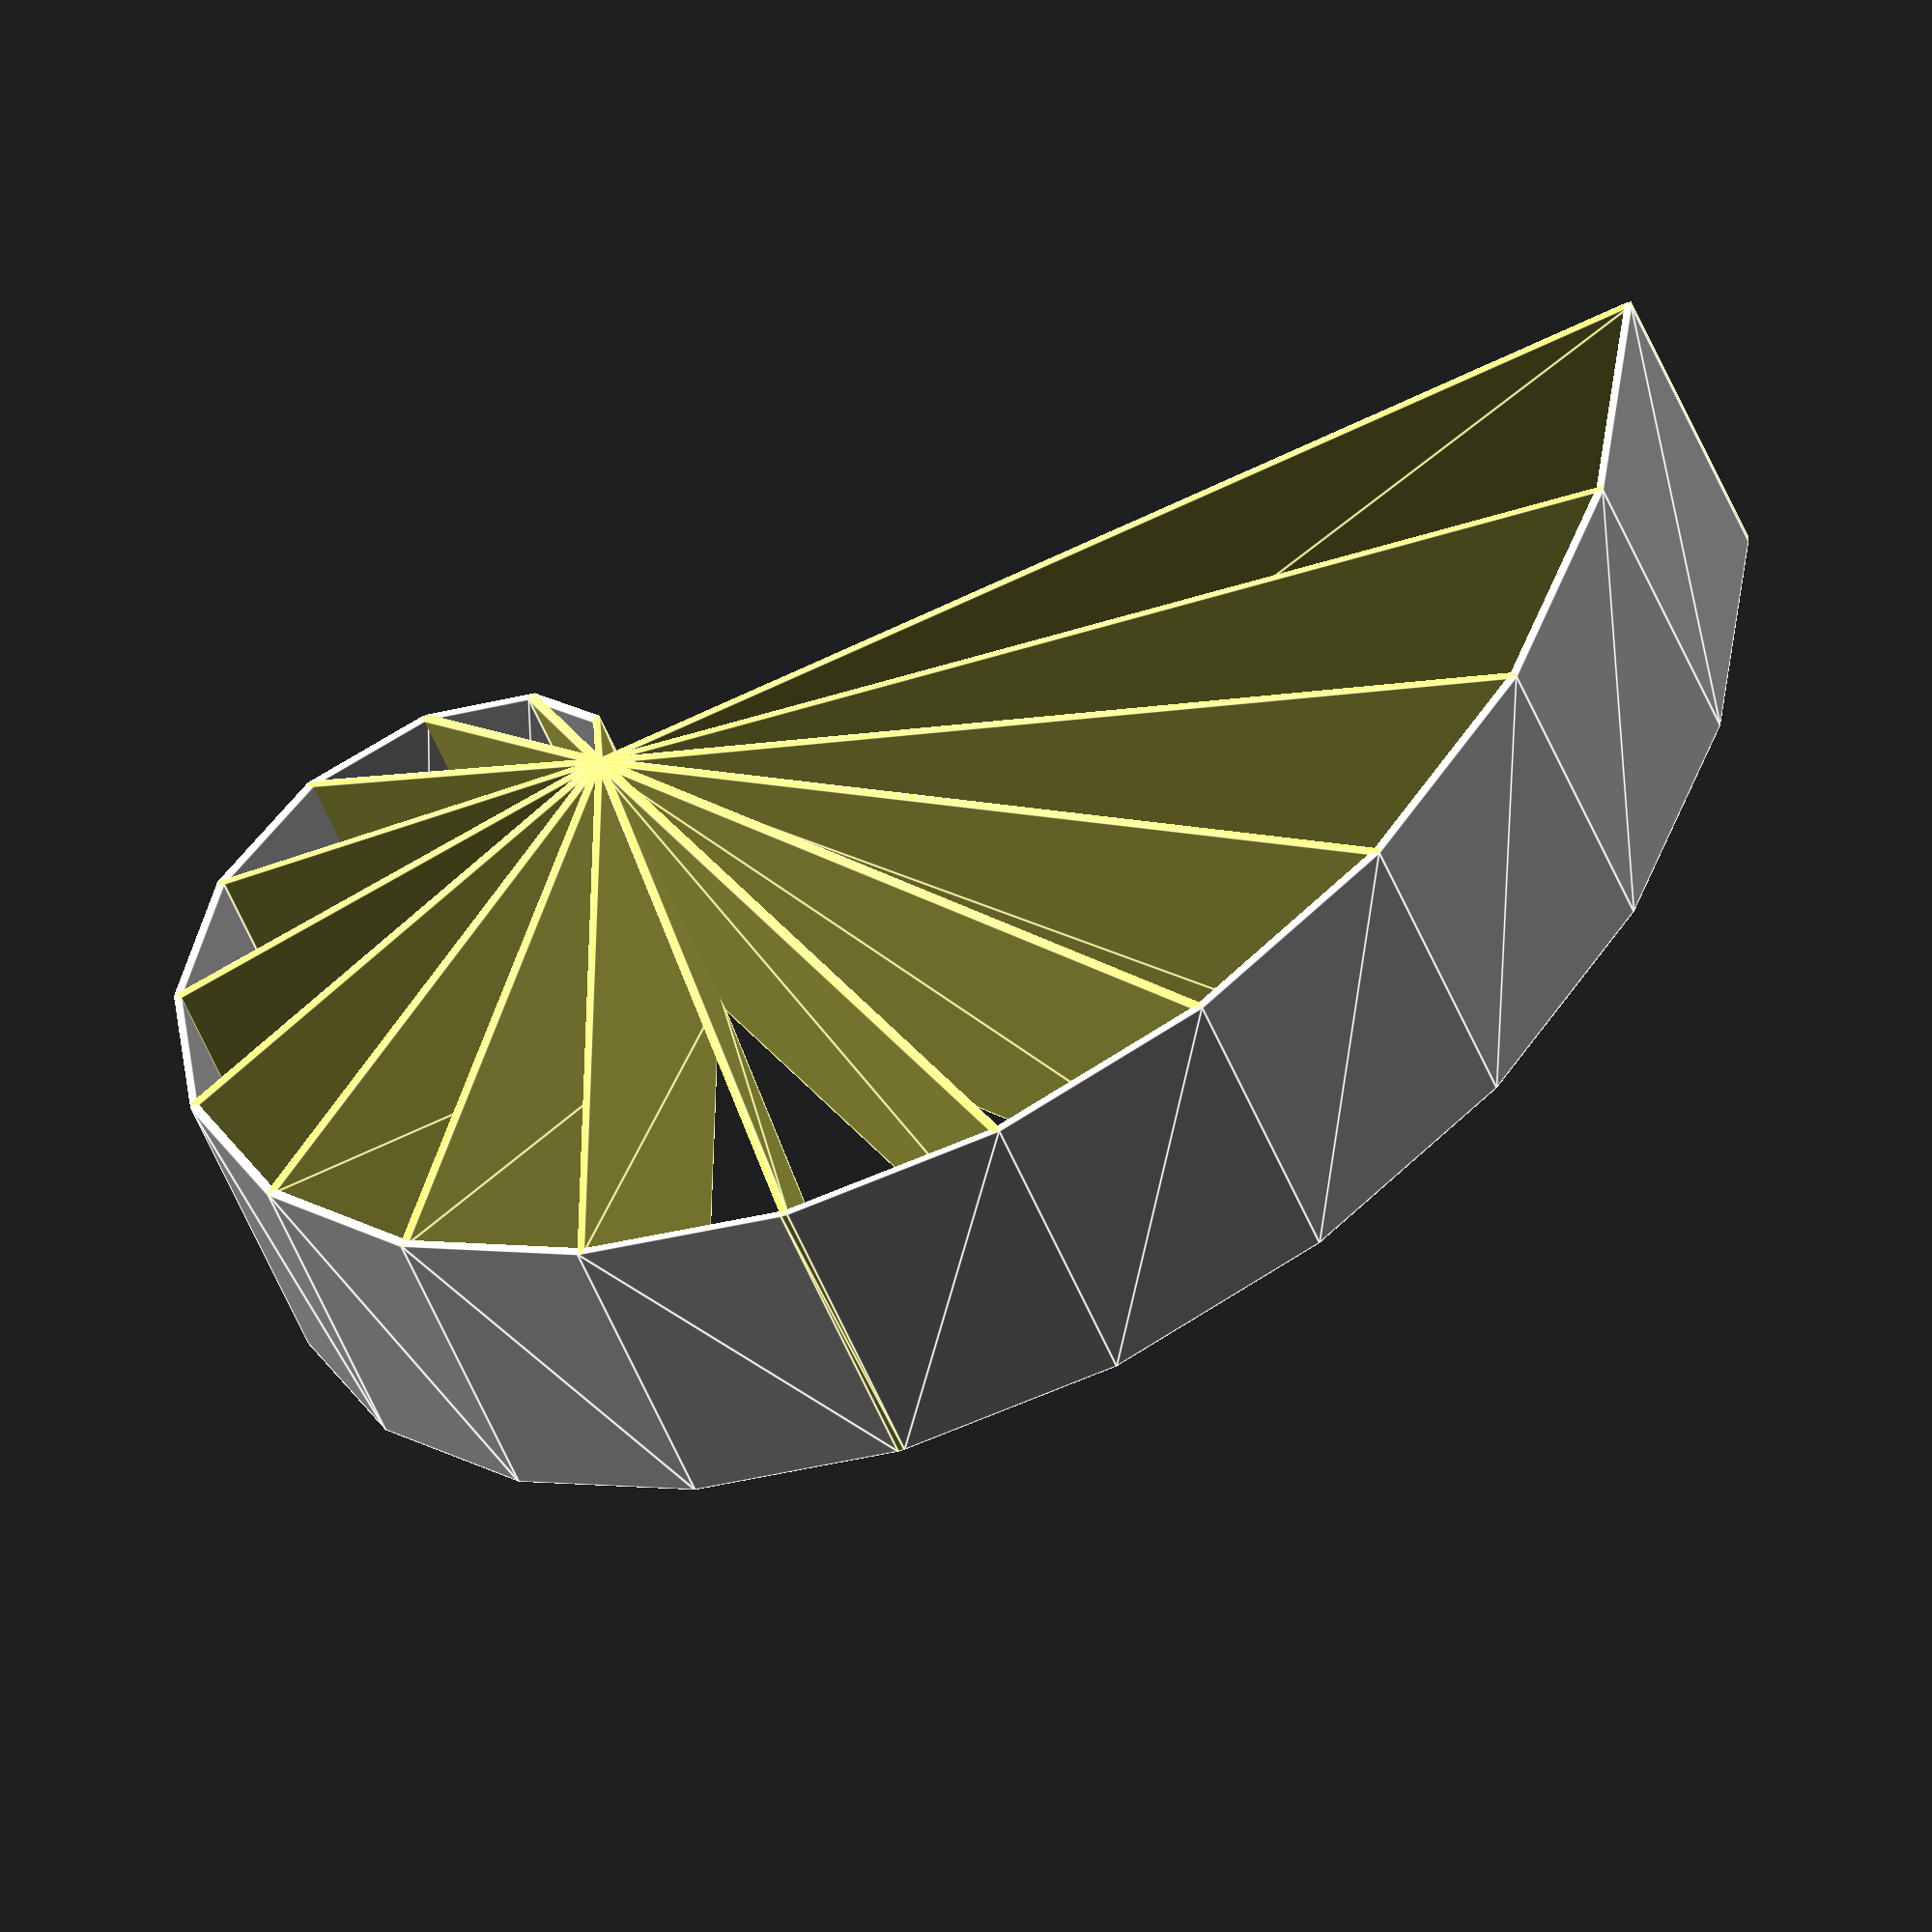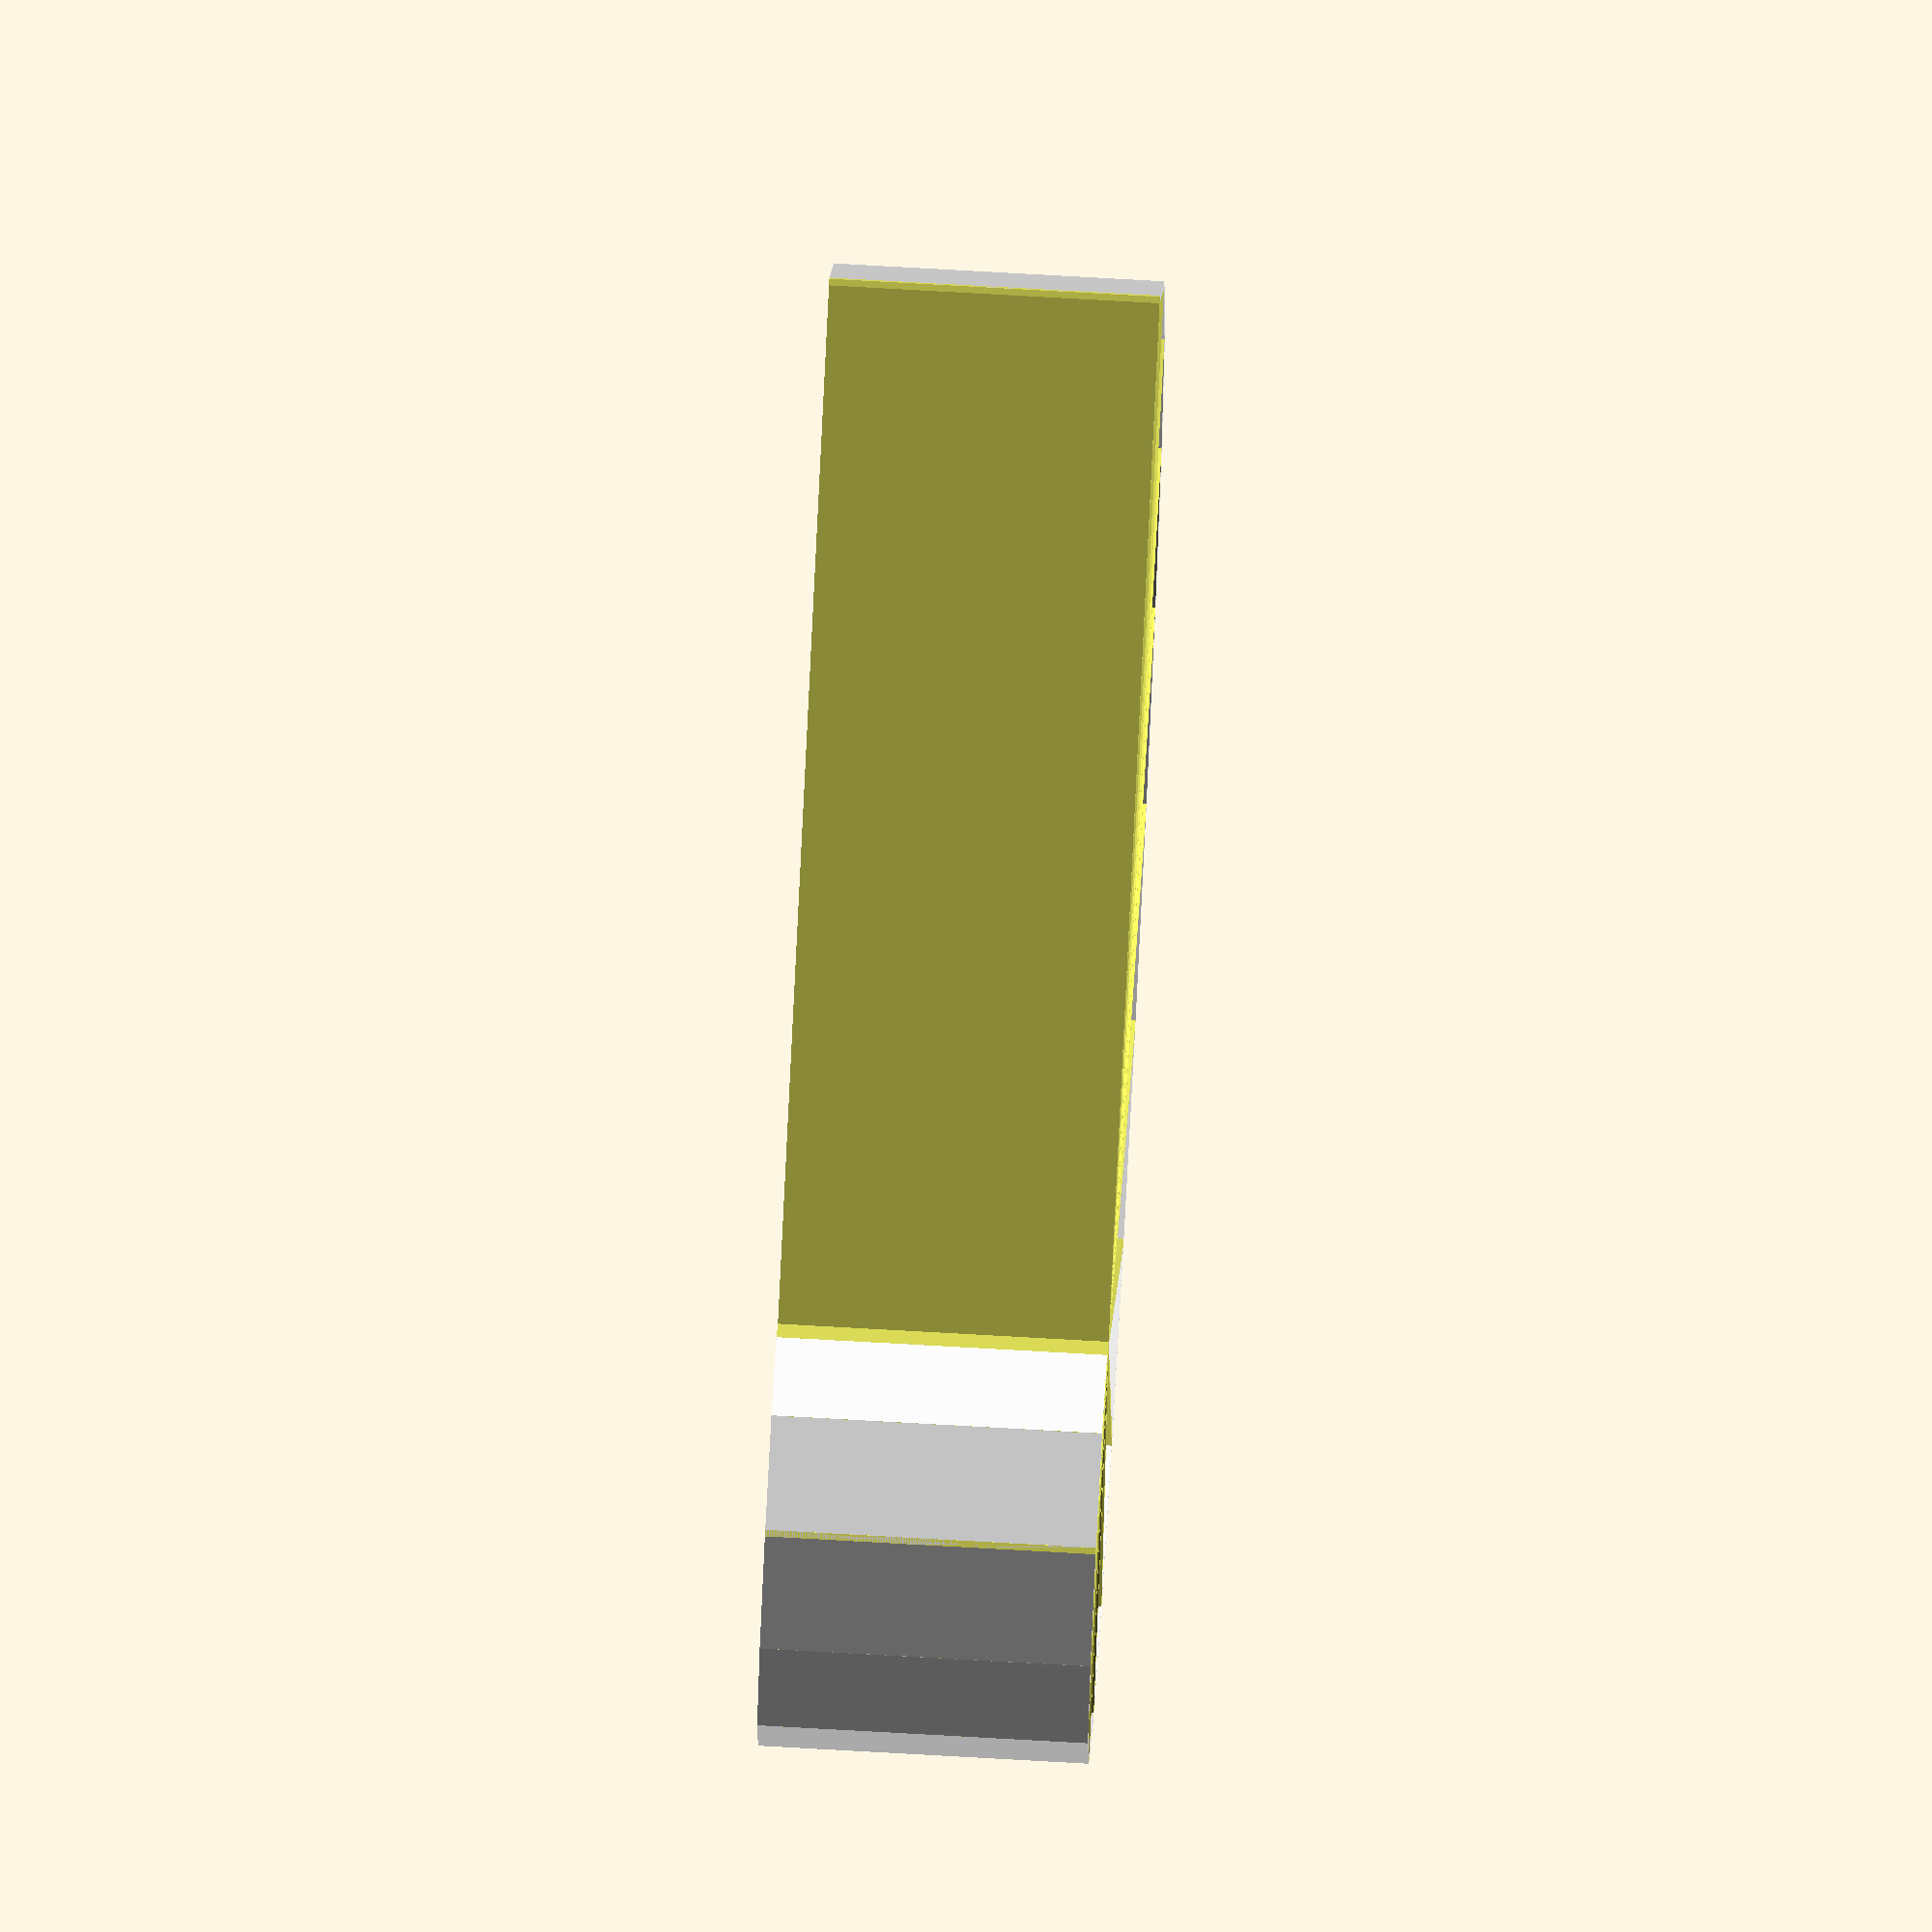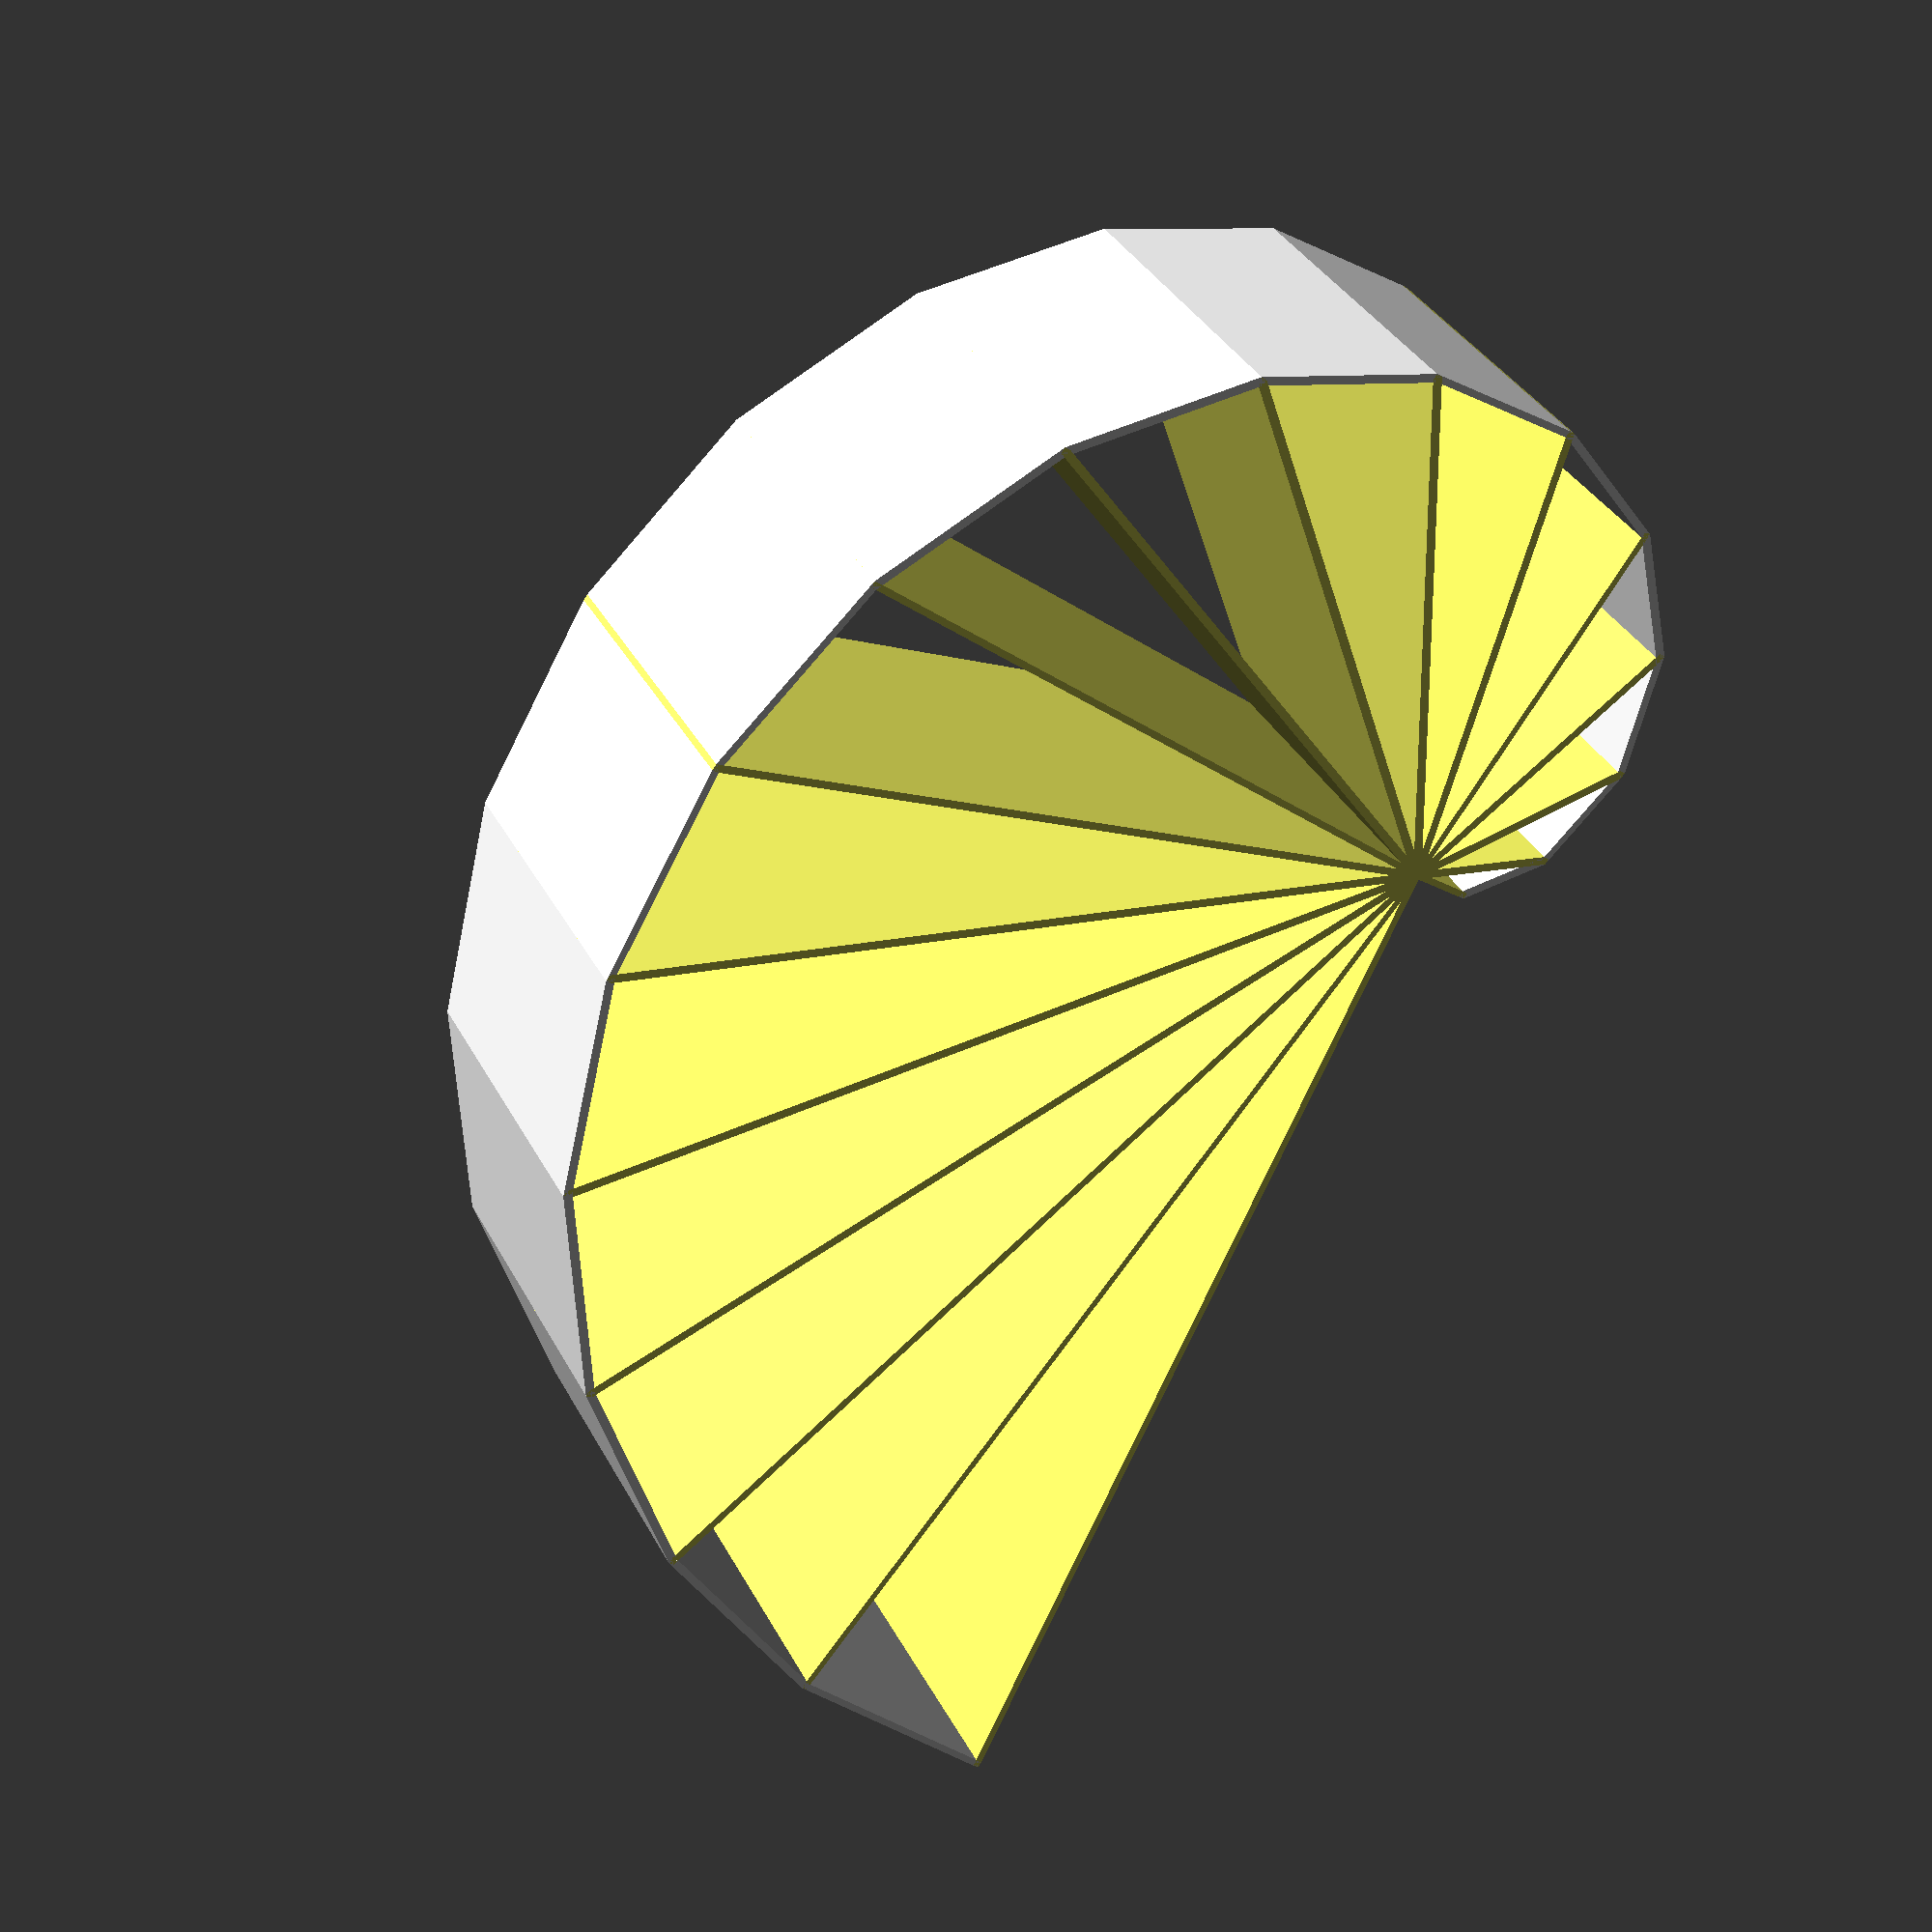
<openscad>
n = 17;       
height = 5;       
line_width = 0.1; 
function theta_sum(k) = k == 1 ? PI/2 : PI/2 + sum([for (j = [1:k-1]) atan(1/sqrt(j))]);
function sum(v, i = 0, r = 0) = i < len(v) ? sum(v, i + 1, r + v[i]) : r;
points = [for (k = [0:n]) 
    k == 0 ? [0, 0] : [
        sum([for (j = [1:k]) cos(theta_sum(j)) * sqrt(j)]),
        sum([for (j = [1:k]) sin(theta_sum(j)) * sqrt(j)])
    ]
];
module line_segment(p1, p2) {
    hull() {
        translate([p1[0], p1[1], 0]) cube([line_width, line_width, height], center=true);
        translate([p2[0], p2[1], 0]) cube([line_width, line_width, height], center=true);
    }
}
color("white")
for (i = [0:n-1]) {
    line_segment(points[i], points[i+1]);
}
color([1, 1, 0.4])
for (i = [1:n]) {
    line_segment([0, 0], points[i]);
}
</openscad>
<views>
elev=49.5 azim=269.1 roll=20.8 proj=o view=edges
elev=103.3 azim=66.4 roll=266.8 proj=o view=solid
elev=145.2 azim=216.7 roll=204.2 proj=p view=wireframe
</views>
